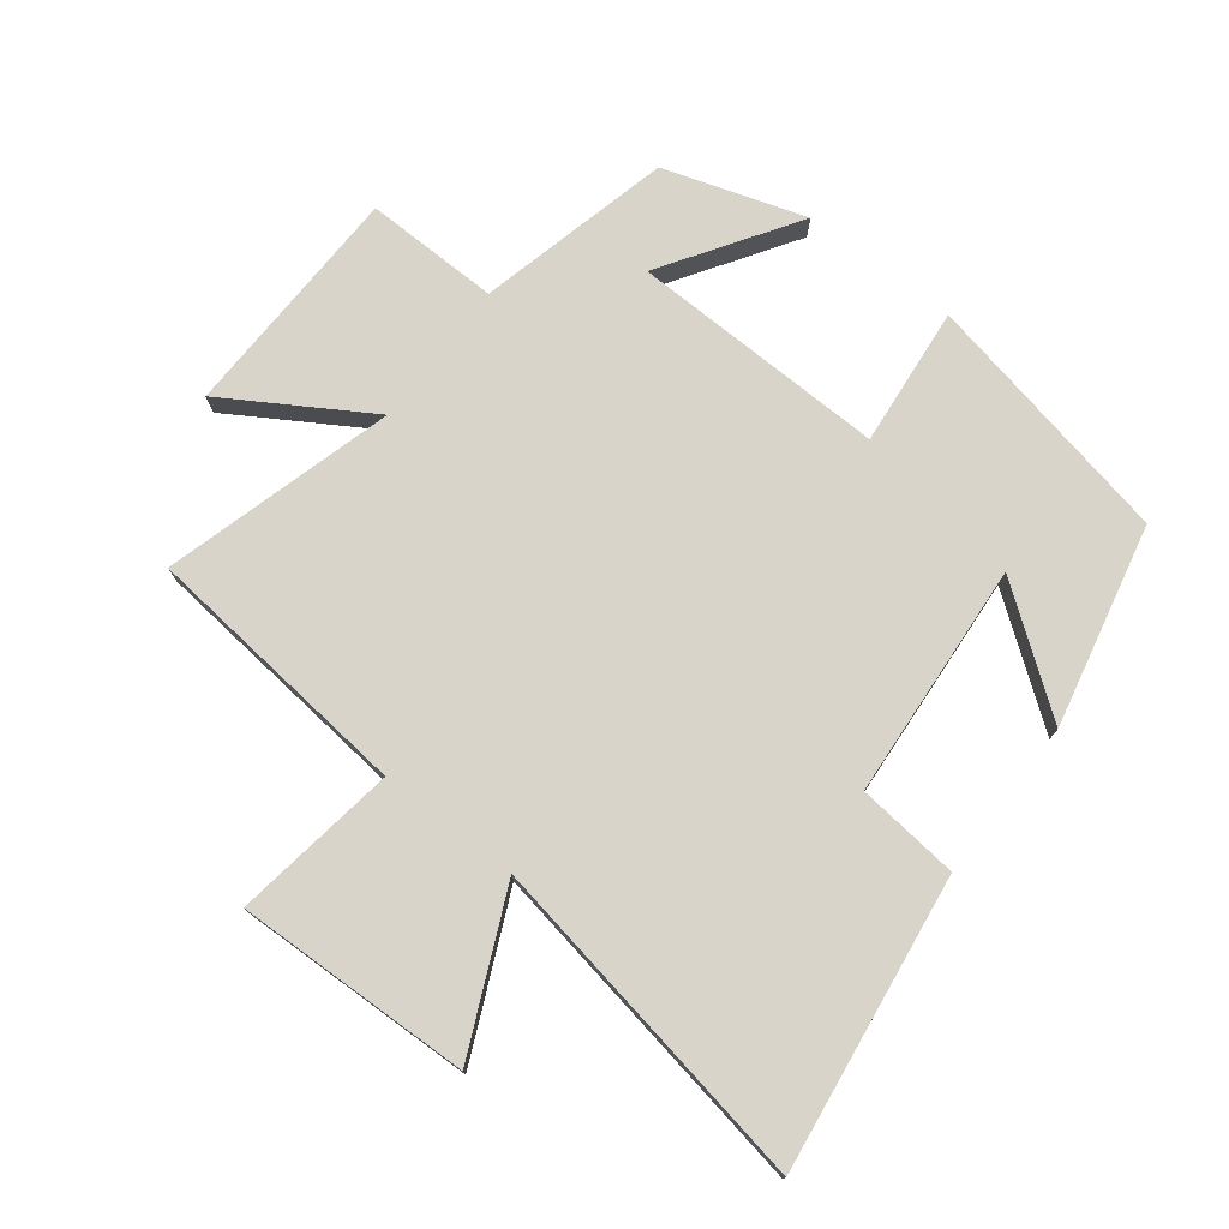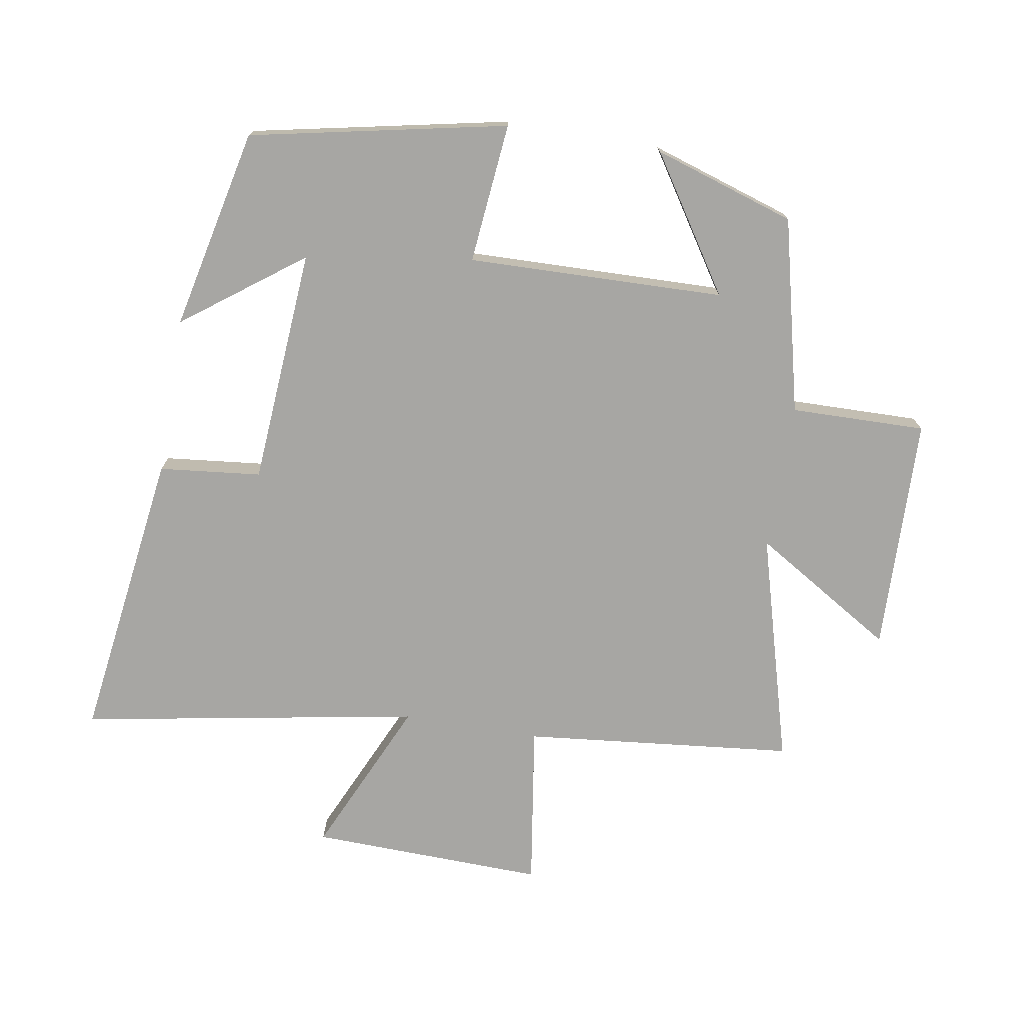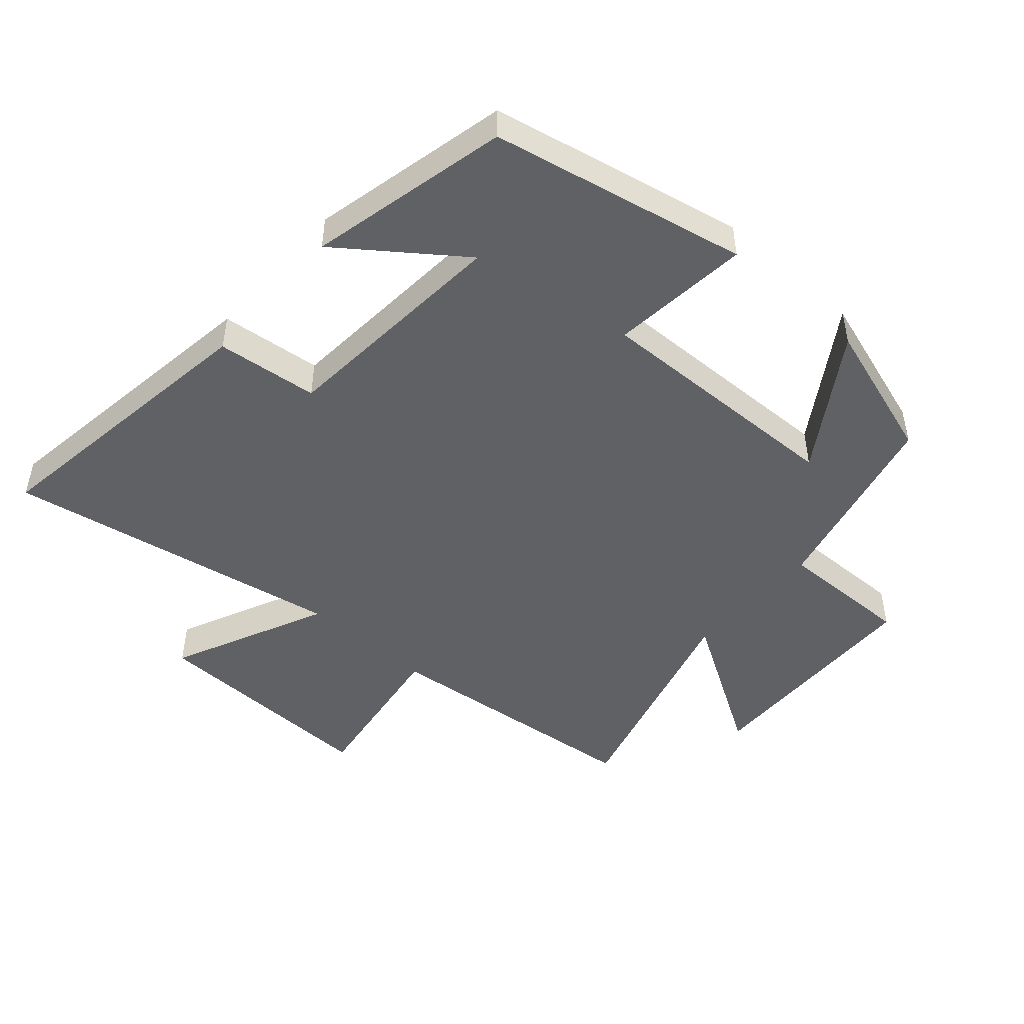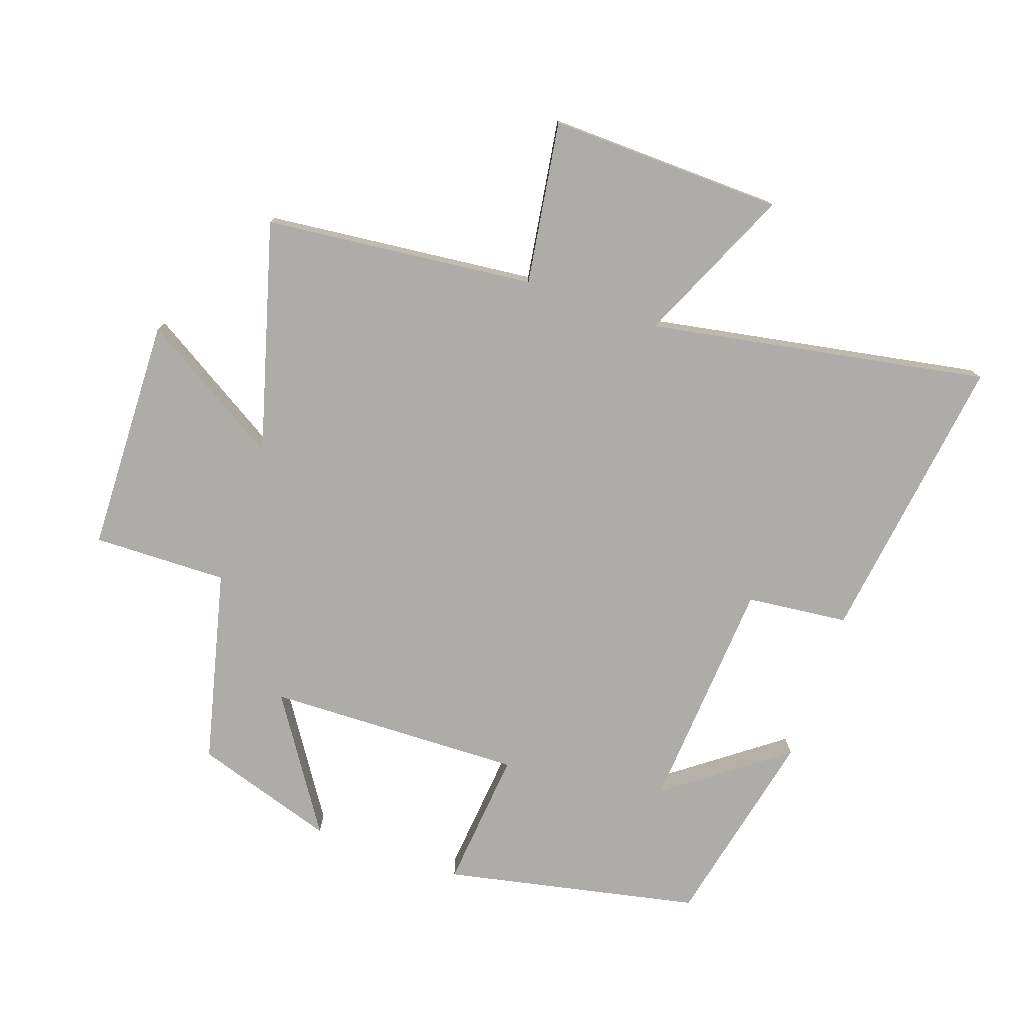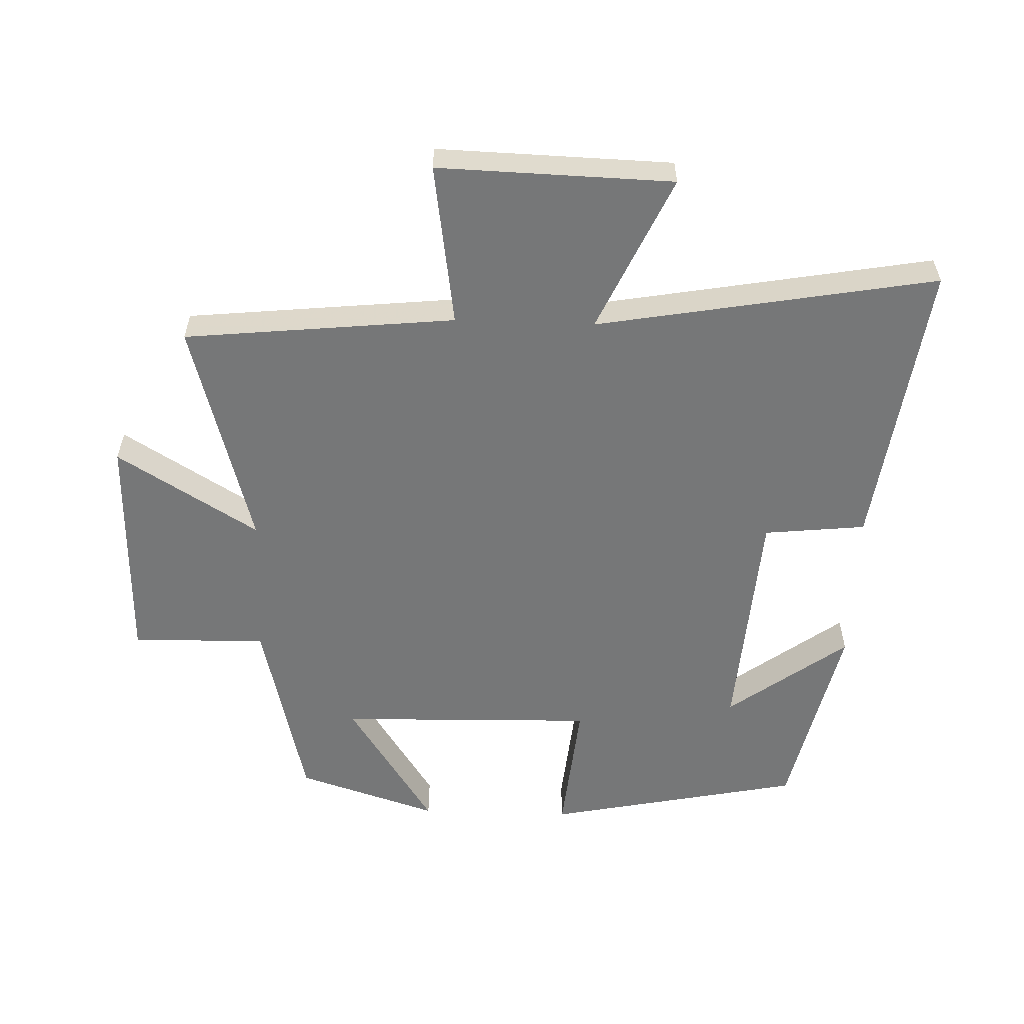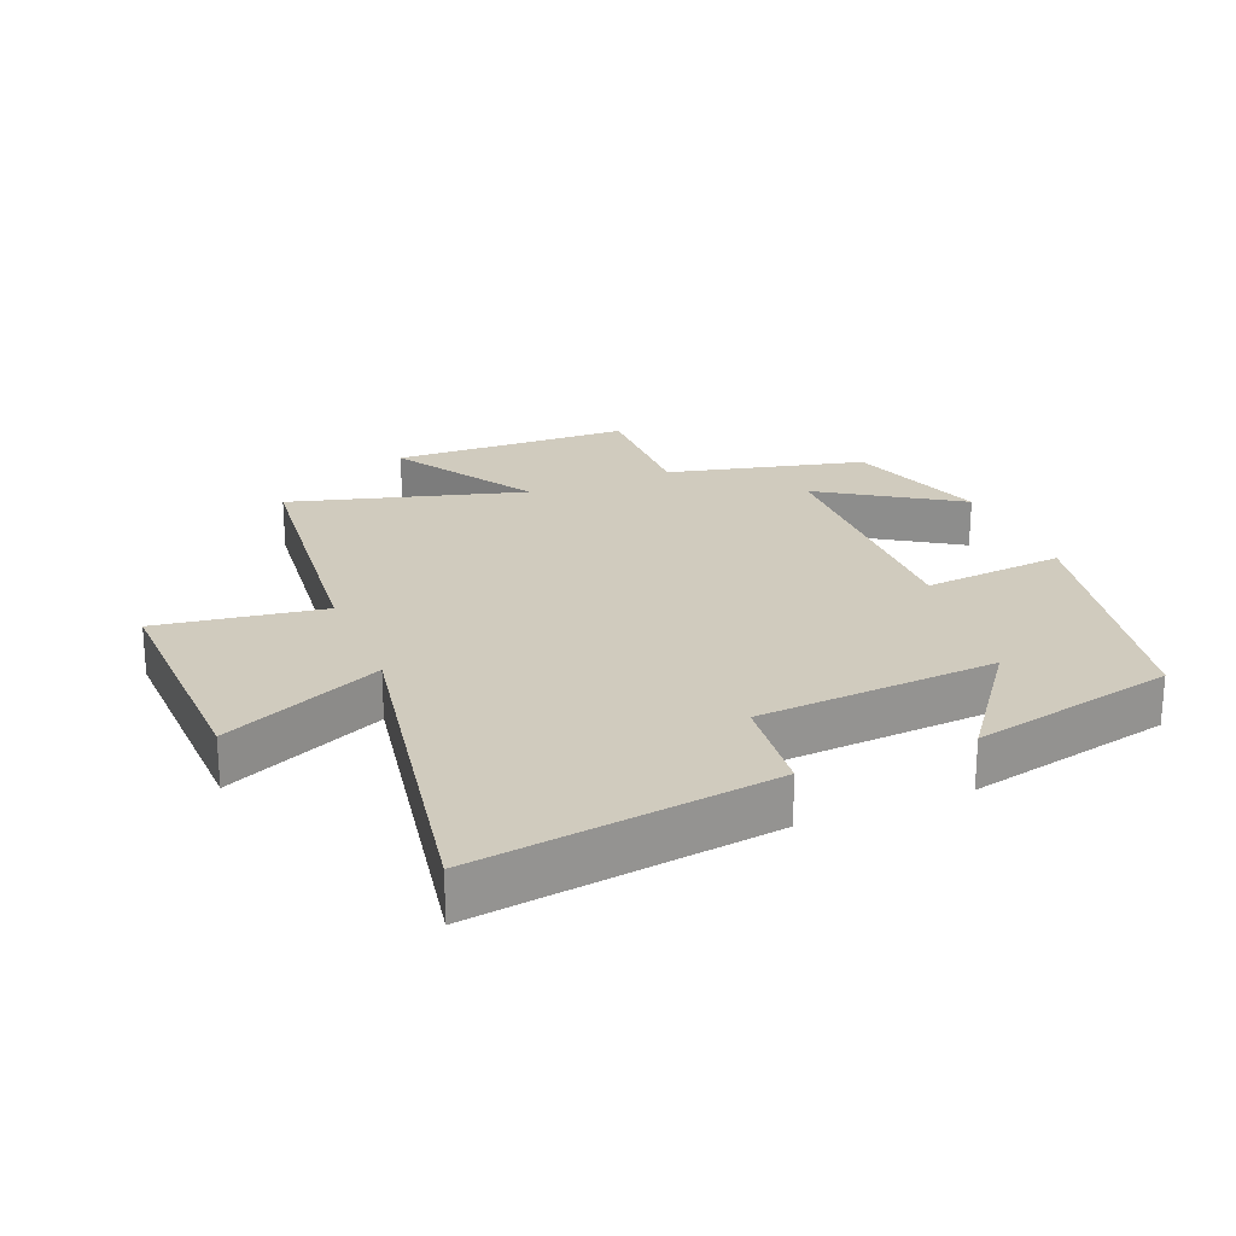
<metadata>
{"format":"obj","ext":"obj","renderer":"f3d","projection":"perspective","resolution":1024,"background":"white","views":[{"elev":75.6,"azim":-52.4,"up":"+Y"},{"elev":-74.2,"azim":80.4,"up":"+Y"},{"elev":-47.8,"azim":48.5,"up":"+Y"},{"elev":-76.9,"azim":-109.1,"up":"+Y"},{"elev":-57.0,"azim":-92.0,"up":"+Y"},{"elev":23.4,"azim":-22.3,"up":"+Y"}]}
</metadata>
<code>
v 0.43 0.07 -0.427
v 0.129 0.07 -0.5
v 0.133 0.07 -0.709
v -0.233 0.07 -0.719
v -0.099 0.07 -0.5
v -0.456 0.07 -0.6
v -0.5 0.07 -0.18
v -0.753 0.07 -0.218
v -0.743 0.07 0.146
v -0.5 0.07 0.036
v -0.594 0.07 0.562
v -0.14 0.07 0.5
v -0.123 0.07 0.342
v 0.243 0.07 0.316
v 0.106 0.07 0.5
v 0.418 0.07 0.431
v 0.5 0.07 0.034
v 0.283 0.07 0.055
v 0.293 0.07 -0.343
v 0.5 0.07 -0.208
v 0.43 0 -0.427
v 0.129 0 -0.5
v 0.133 0 -0.709
v -0.233 0 -0.719
v -0.099 0 -0.5
v -0.456 0 -0.6
v -0.5 0 -0.18
v -0.753 0 -0.218
v -0.743 0 0.146
v -0.5 0 0.036
v -0.594 0 0.562
v -0.14 0 0.5
v -0.123 0 0.342
v 0.243 0 0.316
v 0.106 0 0.5
v 0.418 0 0.431
v 0.5 0 0.034
v 0.283 0 0.055
v 0.293 0 -0.343
v 0.5 0 -0.208
f 19 20 1 2
f 18 19 2
f 16 17 18
f 14 15 16
f 14 16 18
f 13 14 18 2
f 10 11 12 13
f 7 8 9 10
f 7 10 13
f 6 7 13
f 5 6 13
f 2 3 4 5
f 2 5 13
f 22 21 40 39
f 22 39 38
f 38 37 36
f 36 35 34
f 38 36 34
f 22 38 34 33
f 33 32 31 30
f 30 29 28 27
f 33 30 27
f 33 27 26
f 33 26 25
f 25 24 23 22
f 33 25 22
f 1 21 22 2
f 2 22 23 3
f 3 23 24 4
f 4 24 25 5
f 5 25 26 6
f 6 26 27 7
f 7 27 28 8
f 8 28 29 9
f 9 29 30 10
f 10 30 31 11
f 11 31 32 12
f 12 32 33 13
f 13 33 34 14
f 14 34 35 15
f 15 35 36 16
f 16 36 37 17
f 17 37 38 18
f 18 38 39 19
f 19 39 40 20
f 20 40 21 1

</code>
